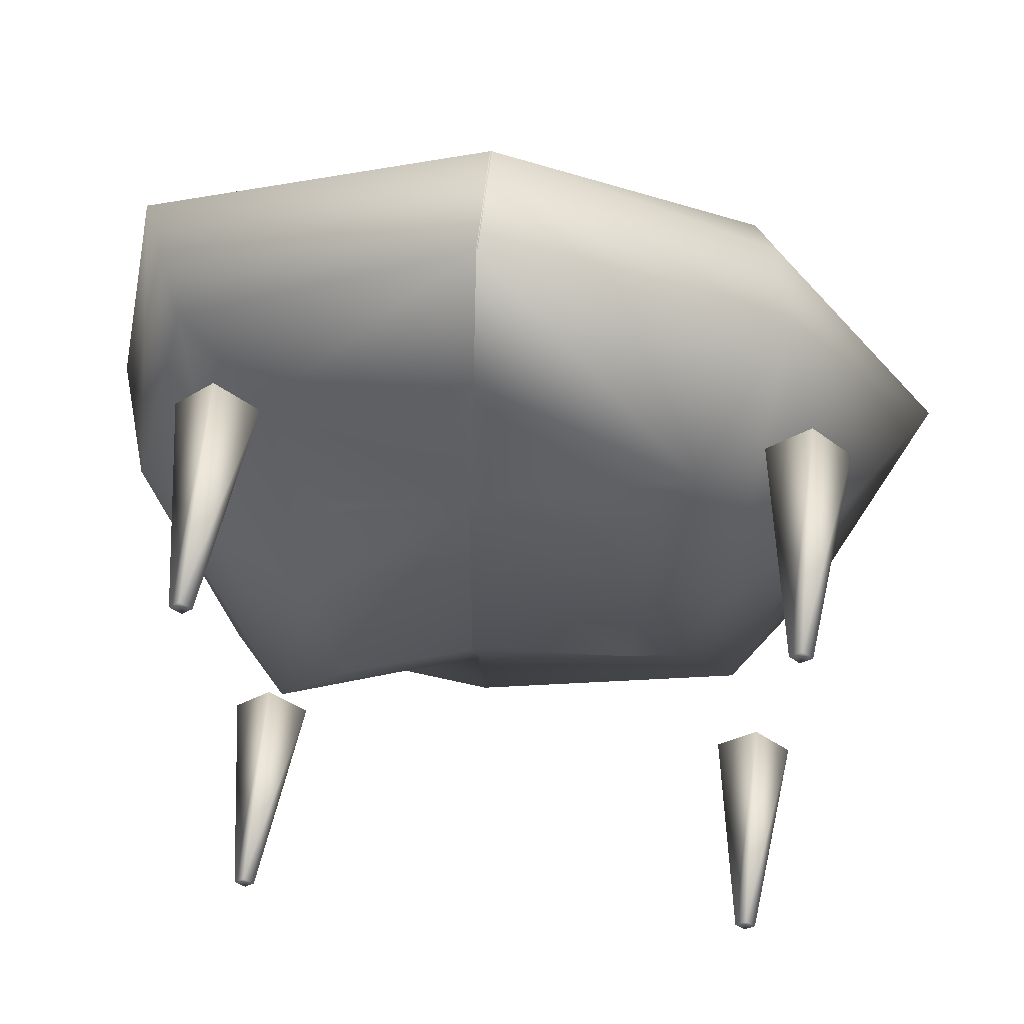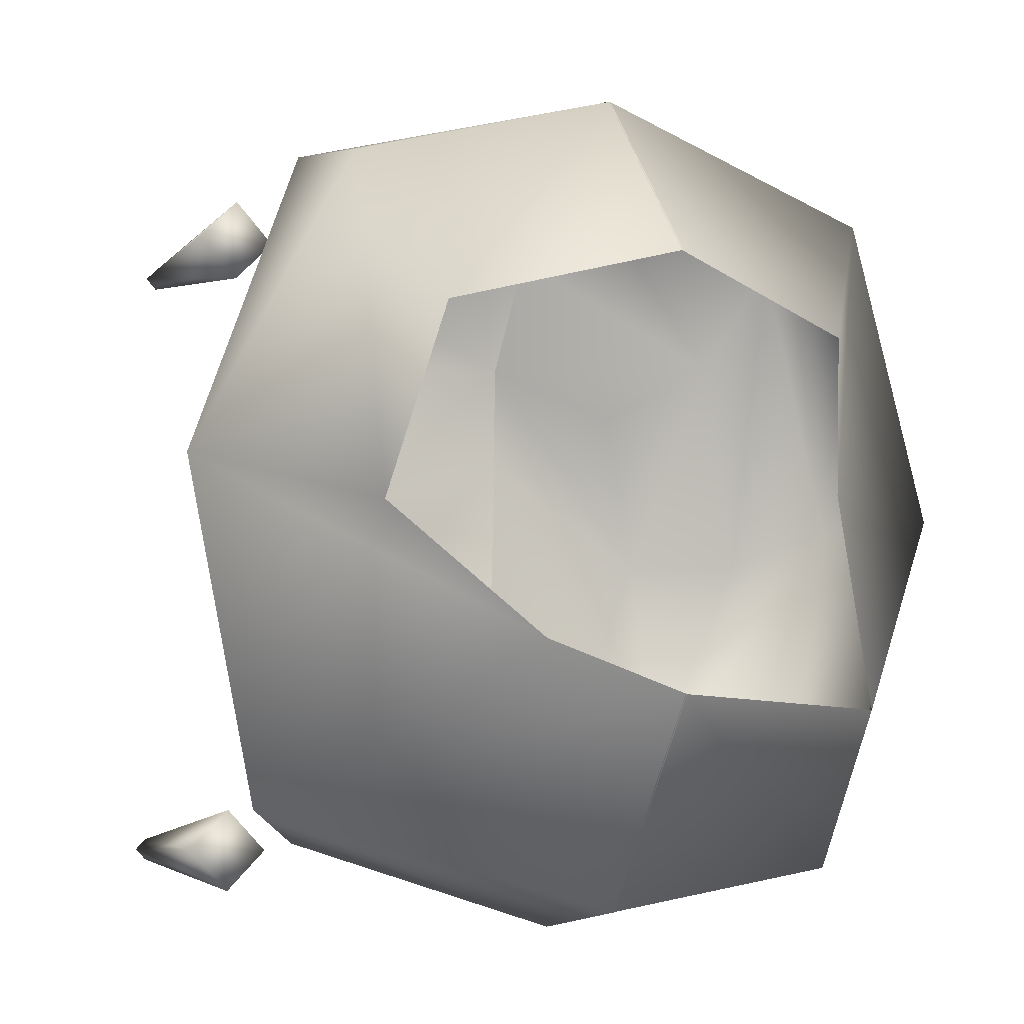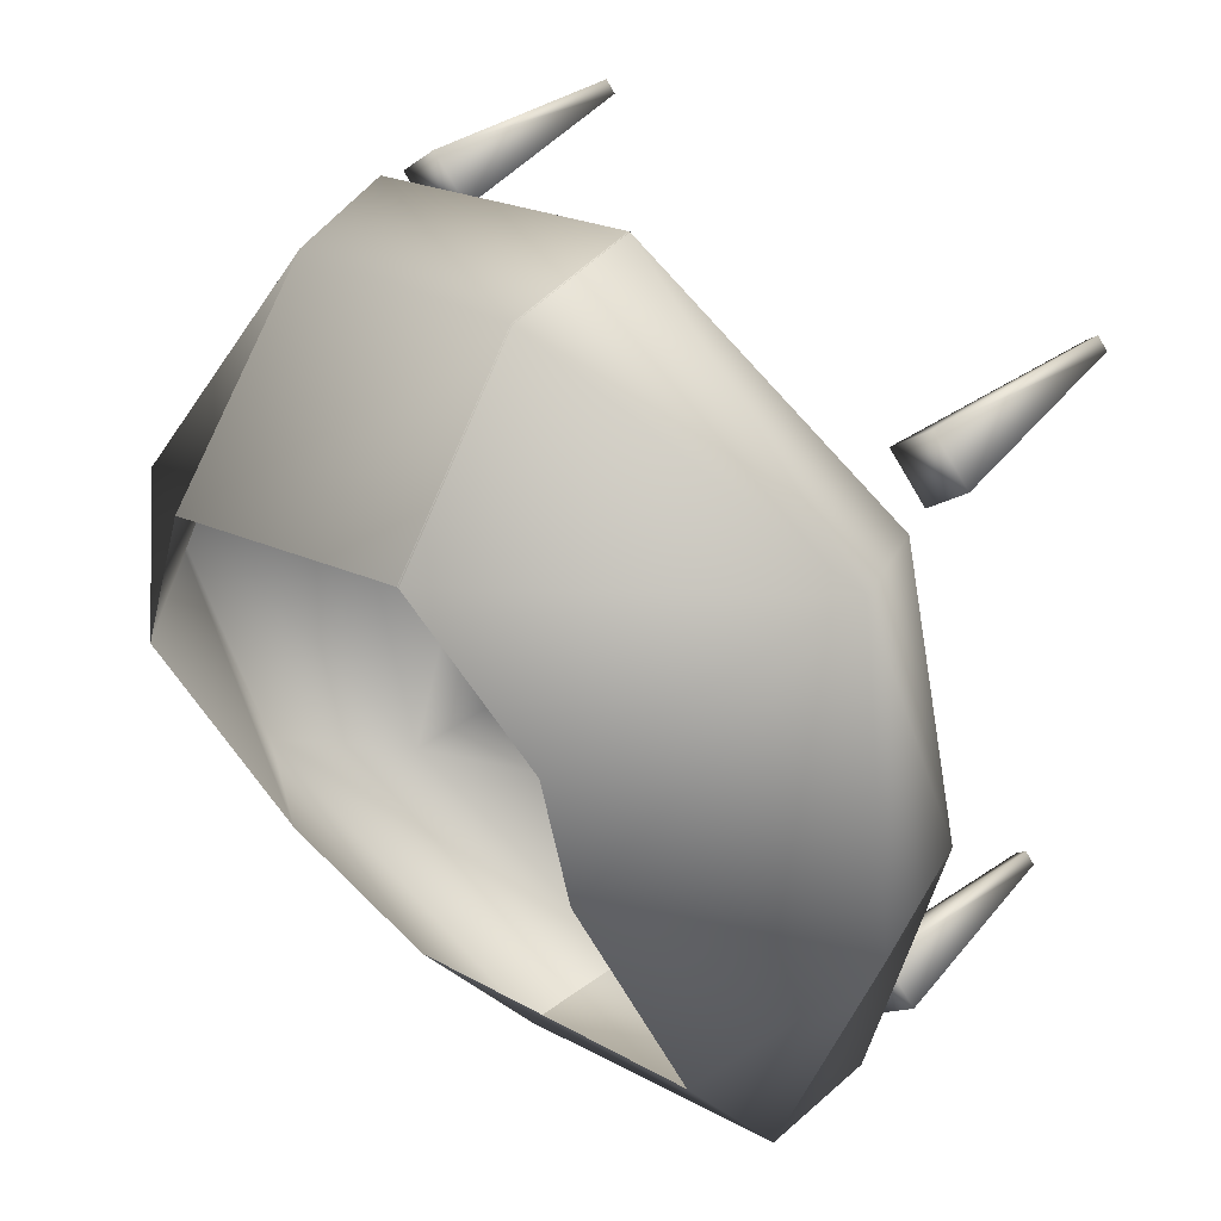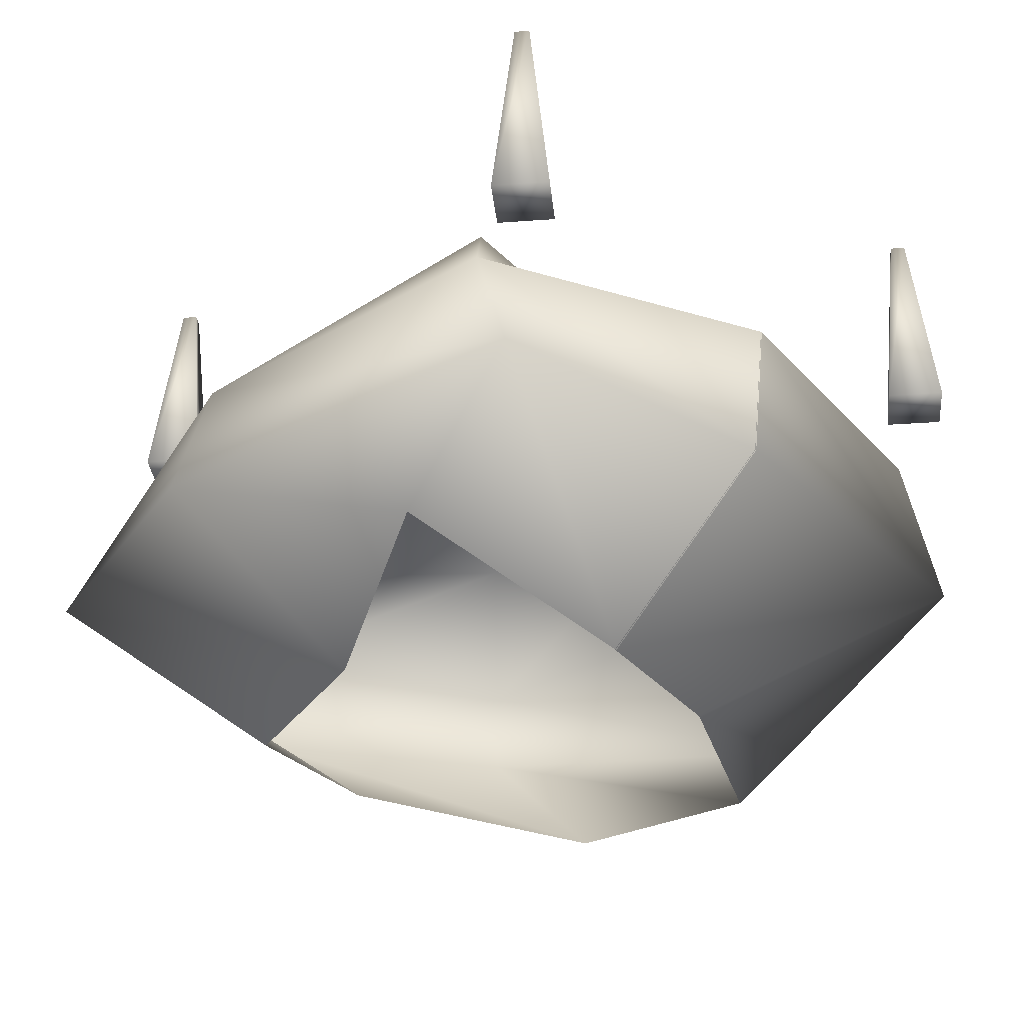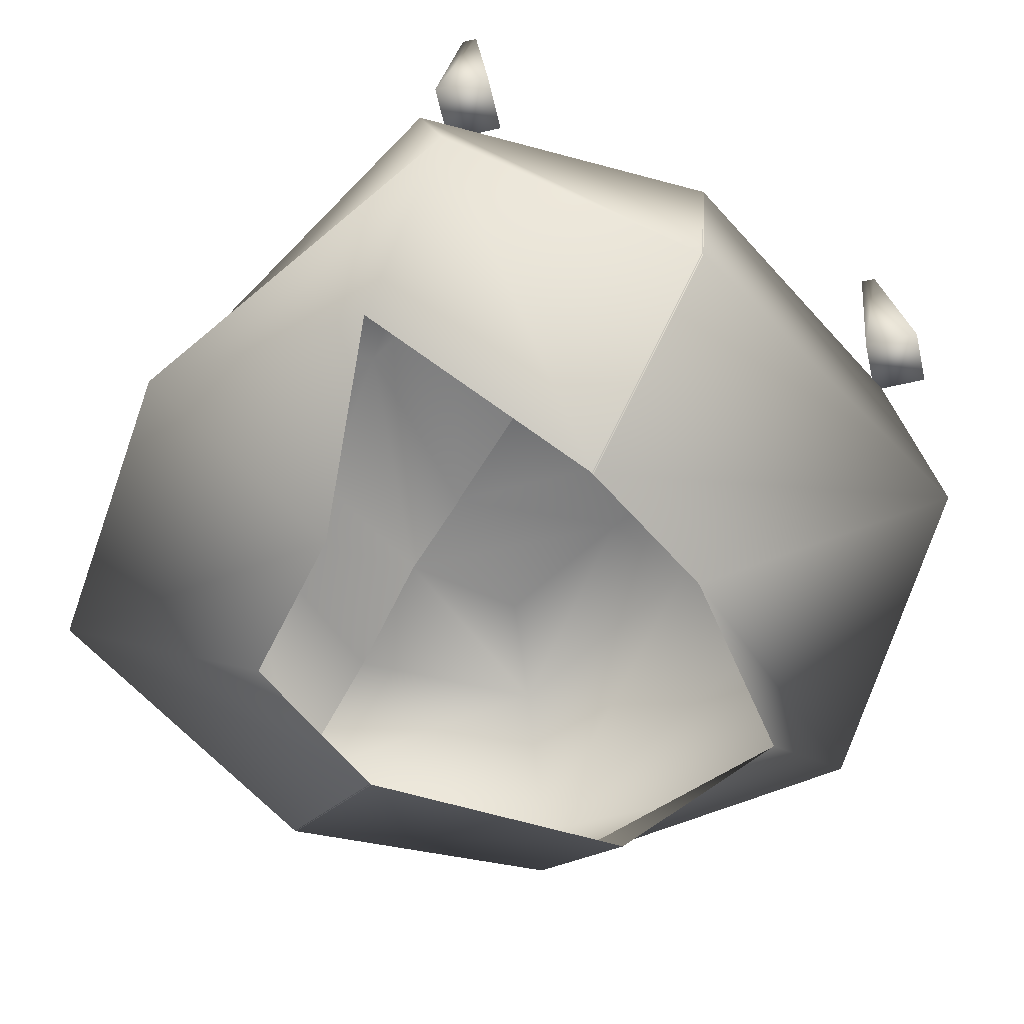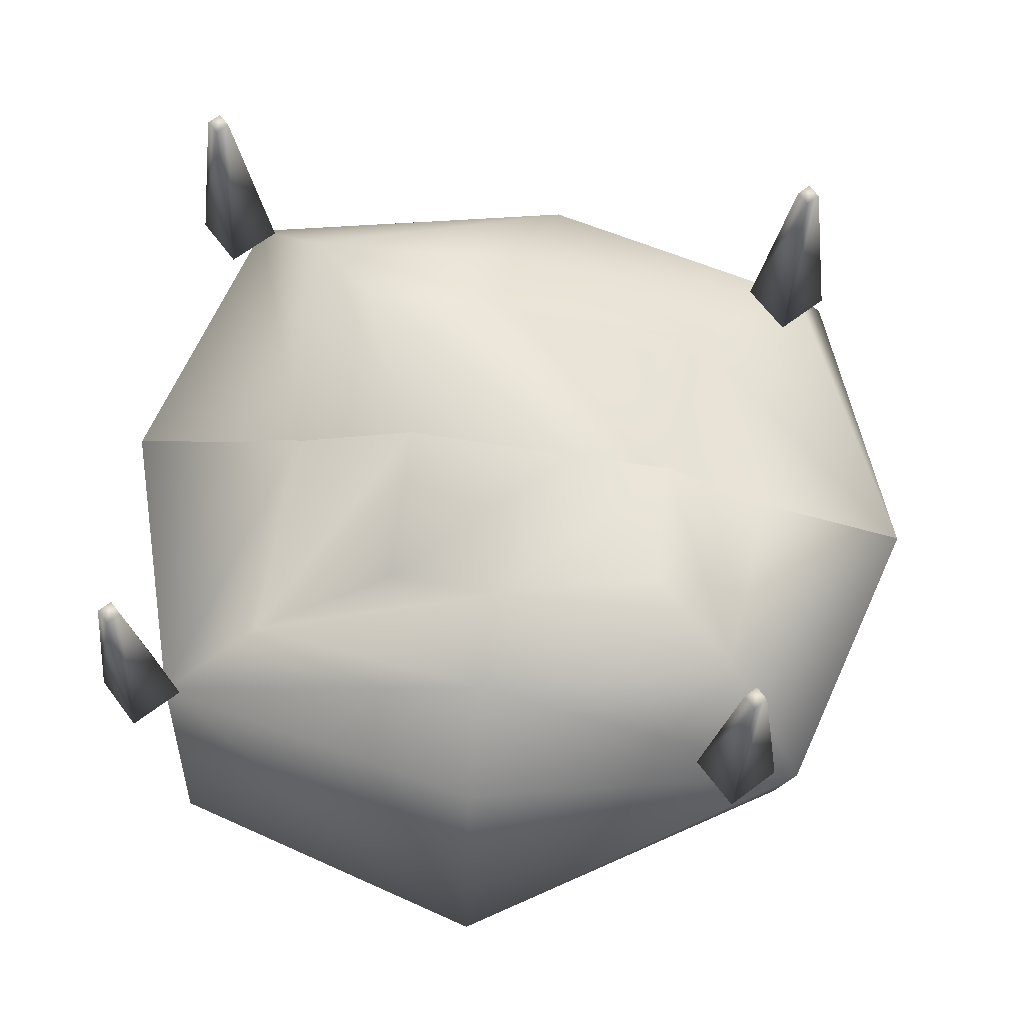
<metadata>
{"format":"obj","ext":"obj","renderer":"f3d","projection":"perspective","resolution":1024,"background":"white","views":[{"elev":58.5,"azim":5.2,"up":"+Y"},{"elev":-7.3,"azim":149.8,"up":"+Y"},{"elev":42.8,"azim":-136.5,"up":"+Y"},{"elev":-32.2,"azim":-39.2,"up":"+Z"},{"elev":-61.7,"azim":-31.8,"up":"+Z"},{"elev":66.5,"azim":98.0,"up":"+Z"}]}
</metadata>
<code>
o Cylinder.003
v 2.608 1.966 -0.7611
v 2.608 1.74 0.9159
v 2.917 1.657 -0.7611
v 2.691 1.657 0.9159
v 2.608 1.349 -0.7611
v 2.608 1.575 0.9159
v 2.299 1.657 -0.7611
v 2.526 1.657 0.9159
f 1 2 3
f 3 4 5
f 4 2 6
f 7 8 1
f 5 6 7
f 1 3 7
f 2 4 3
f 4 6 5
f 2 8 6
f 8 2 1
f 6 8 7
f 3 5 7
o Cylinder.002
v 2.608 -2.824 -0.7611
v 2.608 -3.05 0.9159
v 2.917 -3.133 -0.7611
v 2.691 -3.133 0.9159
v 2.608 -3.442 -0.7611
v 2.608 -3.215 0.9159
v 2.299 -3.133 -0.7611
v 2.526 -3.133 0.9159
f 9 10 11
f 11 12 13
f 12 10 14
f 15 16 9
f 13 14 15
f 9 11 15
f 10 12 11
f 12 14 13
f 10 16 14
f 16 10 9
f 14 16 15
f 11 13 15
o Cylinder.001
v -1.668 -2.824 -0.7611
v -1.668 -3.05 0.9159
v -1.359 -3.133 -0.7611
v -1.585 -3.133 0.9159
v -1.668 -3.442 -0.7611
v -1.668 -3.215 0.9159
v -1.976 -3.133 -0.7611
v -1.75 -3.133 0.9159
f 17 18 19
f 19 20 21
f 20 18 24
f 23 24 17
f 21 22 23
f 17 19 23
f 18 20 19
f 20 22 21
f 22 20 24
f 24 18 17
f 22 24 23
f 19 21 23
o Cylinder
v -1.668 1.966 -0.7611
v -1.668 1.74 0.9159
v -1.359 1.657 -0.7611
v -1.585 1.657 0.9159
v -1.668 1.349 -0.7611
v -1.668 1.575 0.9159
v -1.976 1.657 -0.7611
v -1.75 1.657 0.9159
f 25 26 27
f 27 28 29
f 28 26 30
f 31 32 25
f 29 30 31
f 25 27 31
f 26 28 27
f 28 30 29
f 26 32 30
f 32 26 25
f 30 32 31
f 27 29 31
o Cube.001
v 2.2 0.7172 -3.519
v 1.372 -1.631 -3.47
v 1.241 0.8385 -0.3656
v 1.452 -1.299 -0.5813
v 2.391 2.199 -1.43
v 2.389 -3.077 -1.43
v 0.1632 0.8436 -0.6229
v 2.296 2.086 -2.228
v 0.1641 1.321 -3.441
v 1.51 -0.4384 -0.5371
v 3.086 -2.835 -2.279
v 2.688 -0.7301 -3.512
v 0.162 -1.312 -0.5374
v 0.1623 -1.993 -3.441
v 1.816 1.519 -0.5277
v 1.814 -2.396 -1.222
v 0.1644 2.86 -1.446
v 2.946 -0.4391 -1.445
v 0.161 -3.735 -1.446
v 0.1646 2.718 -2.444
v 3.75 -0.3611 -2.558
v 0.1613 -3.594 -2.444
v 0.1628 0.05172 -0.6112
v 0.1637 1.694 -1.098
v 2.228 -0.4387 -0.7664
v 0.1616 -2.325 -1.012
f 52 40 33
f 53 43 34
f 56 47 49
f 57 48 38
f 49 37 52
f 40 53 44
f 37 50 53
f 50 38 53
f 43 54 46
f 38 51 43
f 36 42 55
f 42 35 39
f 39 35 47
f 47 57 37
f 35 42 47
f 42 36 48
f 48 58 38
f 36 45 48
f 41 52 33
f 44 53 34
f 47 37 49
f 50 57 38
f 37 40 52
f 33 40 44
f 40 37 53
f 38 43 53
f 34 43 46
f 51 54 43
f 45 36 55
f 55 42 39
f 56 39 47
f 57 50 37
f 42 57 47
f 57 42 48
f 58 51 38
f 45 58 48
o Cube
v -1.861 -2.043 -3.033
v -1.152 0.7538 -3.605
v -0.9095 -1.714 -0.4355
v -0.9077 0.5252 -0.6637
v -2.054 1.801 -1.437
v -2.057 -3.075 -1.437
v -1.178 -0.7515 -0.627
v -2.383 2.057 -2.236
v -1.239 -0.4369 -3.446
v -1.484 -2.394 -0.533
v 0.1703 0.8436 -0.6231
v 0.1786 1.321 -3.442
v 0.1689 -1.312 -0.5376
v 0.1769 -1.993 -3.442
v -1.48 0.9166 -1.313
v -1.959 -3.279 -2.235
v -2.612 -0.4362 -1.454
v 0.1737 2.86 -1.446
v 0.1702 -3.735 -1.446
v -2.904 -0.4361 -2.453
v 0.1764 2.718 -2.444
v 0.1732 -3.594 -2.444
v 0.1698 0.05172 -0.6114
v -1.895 -0.7511 -1.104
v 0.1721 1.694 -1.098
v 0.1697 -2.325 -1.012
f 78 66 67
f 80 74 72
f 81 69 65
f 82 73 63
f 84 68 64
f 74 78 59
f 64 75 74
f 75 63 66
f 66 79 70
f 63 76 66
f 77 64 80
f 71 81 61
f 68 82 75
f 61 65 68
f 65 62 73
f 73 83 76
f 62 69 73
f 71 61 68
f 66 60 67
f 74 59 72
f 69 62 65
f 75 82 63
f 77 84 64
f 78 67 59
f 75 78 74
f 78 75 66
f 60 66 70
f 76 79 66
f 64 74 80
f 81 65 61
f 64 68 75
f 65 82 68
f 82 65 73
f 63 73 76
f 69 83 73
f 84 71 68

</code>
